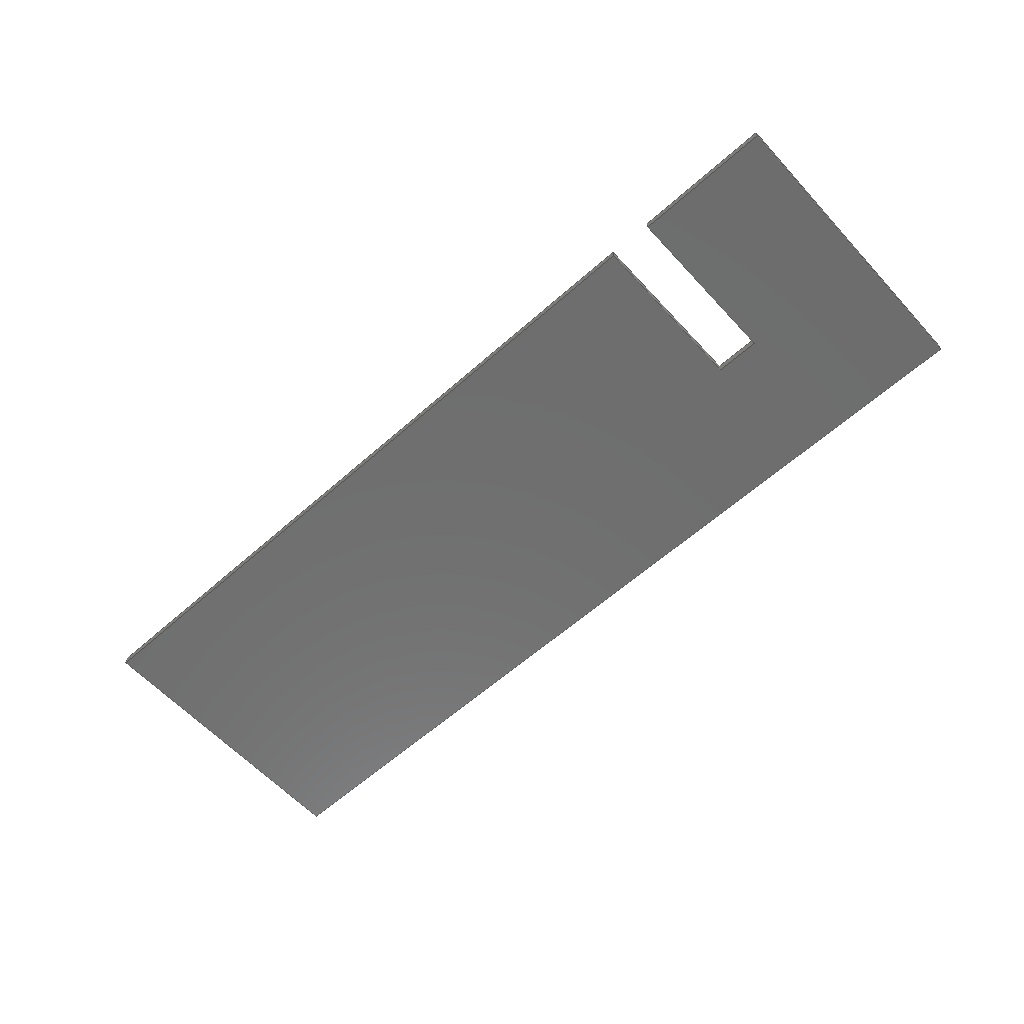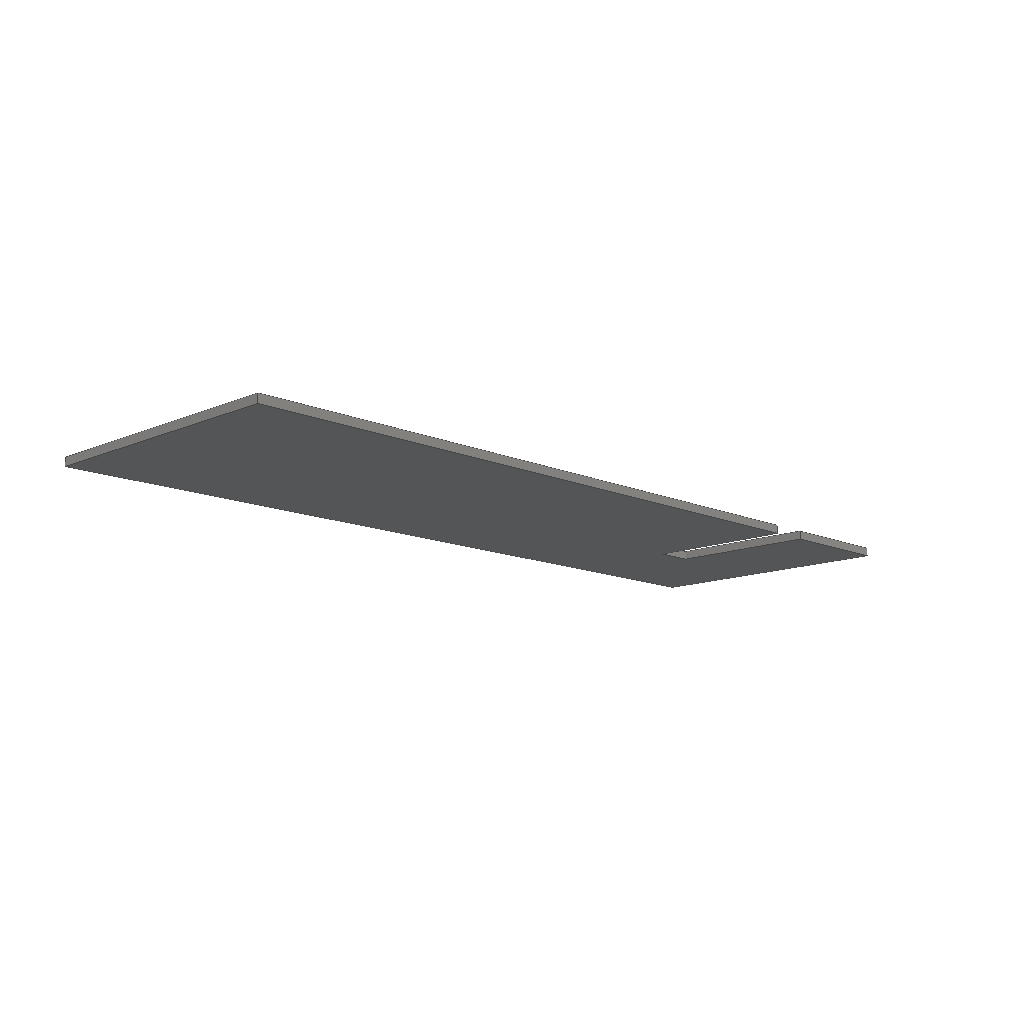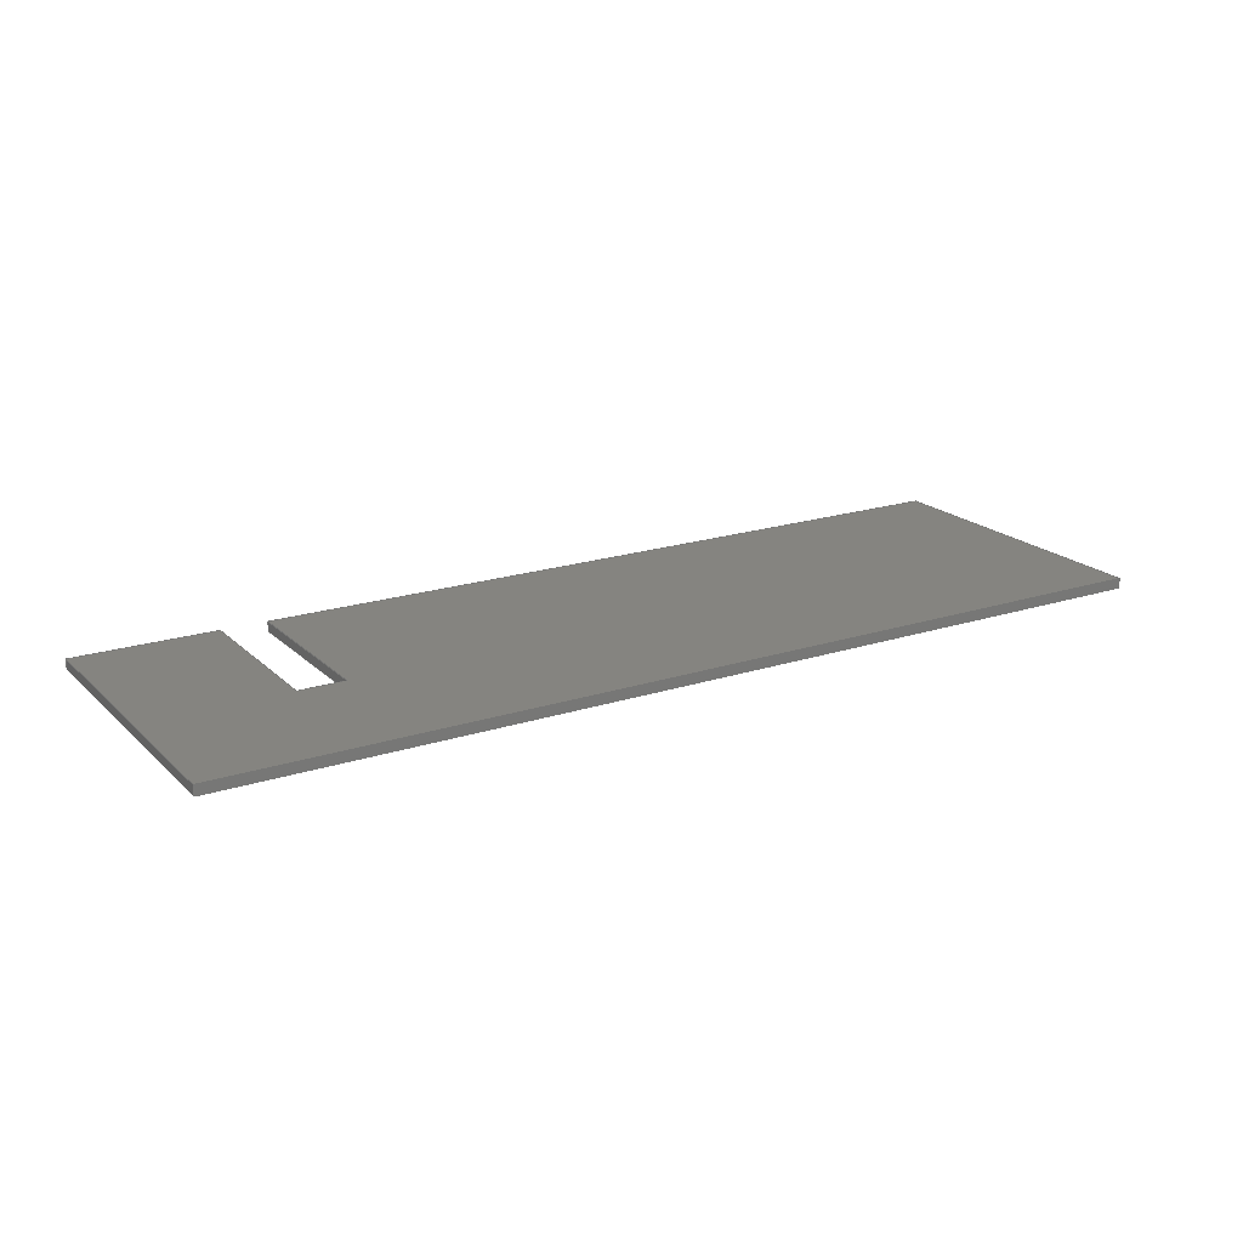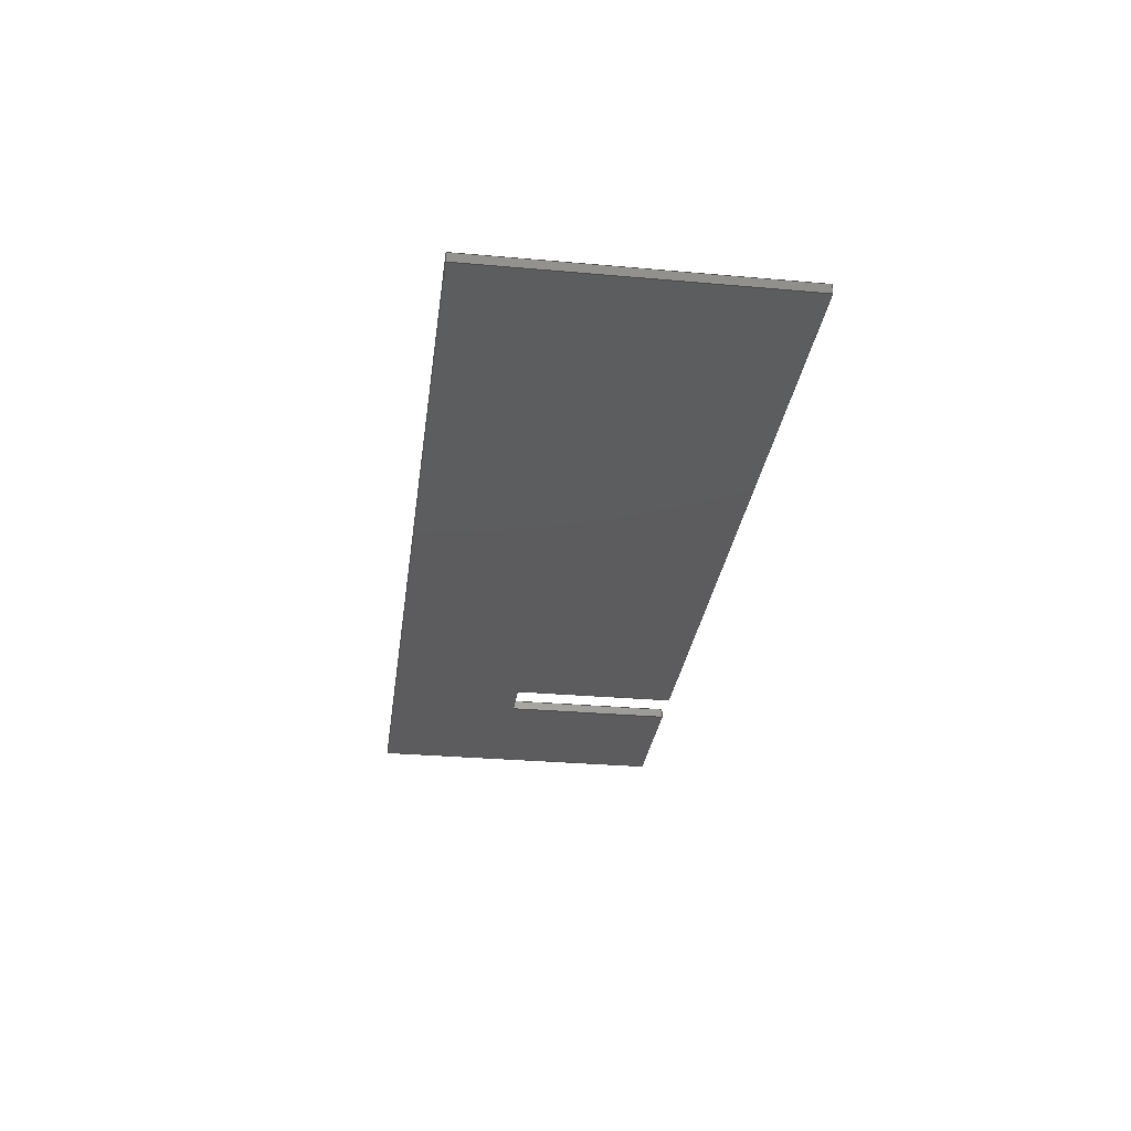
<metadata>
{"format":"step","ext":"step","renderer":"f3d","projection":"perspective","resolution":1024,"background":"white","views":[{"elev":-60.2,"azim":-137.7,"up":"+Y"},{"elev":-12.8,"azim":134.7,"up":"+Y"},{"elev":19.6,"azim":-31.3,"up":"+Y"},{"elev":-30.0,"azim":82.6,"up":"+Y"}]}
</metadata>
<code>
ISO-10303-21;
DATA;
#1=MECHANICAL_DESIGN_GEOMETRIC_PRESENTATION_REPRESENTATION('',(#4),#306);
#2=SHAPE_REPRESENTATION_RELATIONSHIP('SRR','None',#313,#3);
#3=ADVANCED_BREP_SHAPE_REPRESENTATION('',(#5),#305);
#4=STYLED_ITEM('',(#322),#5);
#5=MANIFOLD_SOLID_BREP('Body4',#182);
#6=FACE_OUTER_BOUND('',#16,.T.);
#7=FACE_OUTER_BOUND('',#17,.T.);
#8=FACE_OUTER_BOUND('',#18,.T.);
#9=FACE_OUTER_BOUND('',#19,.T.);
#10=FACE_OUTER_BOUND('',#20,.T.);
#11=FACE_OUTER_BOUND('',#21,.T.);
#12=FACE_OUTER_BOUND('',#22,.T.);
#13=FACE_OUTER_BOUND('',#23,.T.);
#14=FACE_OUTER_BOUND('',#24,.T.);
#15=FACE_OUTER_BOUND('',#25,.T.);
#16=EDGE_LOOP('',(#114,#115,#116,#117));
#17=EDGE_LOOP('',(#118,#119,#120,#121));
#18=EDGE_LOOP('',(#122,#123,#124,#125));
#19=EDGE_LOOP('',(#126,#127,#128,#129,#130,#131,#132,#133));
#20=EDGE_LOOP('',(#134,#135,#136,#137));
#21=EDGE_LOOP('',(#138,#139,#140,#141));
#22=EDGE_LOOP('',(#142,#143,#144,#145,#146,#147,#148,#149));
#23=EDGE_LOOP('',(#150,#151,#152,#153));
#24=EDGE_LOOP('',(#154,#155,#156,#157));
#25=EDGE_LOOP('',(#158,#159,#160,#161));
#26=LINE('',#256,#50);
#27=LINE('',#258,#51);
#28=LINE('',#260,#52);
#29=LINE('',#261,#53);
#30=LINE('',#264,#54);
#31=LINE('',#266,#55);
#32=LINE('',#267,#56);
#33=LINE('',#270,#57);
#34=LINE('',#272,#58);
#35=LINE('',#273,#59);
#36=LINE('',#276,#60);
#37=LINE('',#278,#61);
#38=LINE('',#280,#62);
#39=LINE('',#282,#63);
#40=LINE('',#283,#64);
#41=LINE('',#286,#65);
#42=LINE('',#287,#66);
#43=LINE('',#290,#67);
#44=LINE('',#291,#68);
#45=LINE('',#294,#69);
#46=LINE('',#296,#70);
#47=LINE('',#297,#71);
#48=LINE('',#299,#72);
#49=LINE('',#300,#73);
#50=VECTOR('',#210,10);
#51=VECTOR('',#211,10);
#52=VECTOR('',#212,10);
#53=VECTOR('',#213,10);
#54=VECTOR('',#216,10);
#55=VECTOR('',#217,10);
#56=VECTOR('',#218,10);
#57=VECTOR('',#221,10);
#58=VECTOR('',#222,10);
#59=VECTOR('',#223,10);
#60=VECTOR('',#226,10);
#61=VECTOR('',#227,10);
#62=VECTOR('',#228,10);
#63=VECTOR('',#229,10);
#64=VECTOR('',#230,10);
#65=VECTOR('',#233,10);
#66=VECTOR('',#234,10);
#67=VECTOR('',#237,10);
#68=VECTOR('',#238,10);
#69=VECTOR('',#241,10);
#70=VECTOR('',#242,10);
#71=VECTOR('',#243,10);
#72=VECTOR('',#246,10);
#73=VECTOR('',#247,10);
#74=VERTEX_POINT('',#254);
#75=VERTEX_POINT('',#255);
#76=VERTEX_POINT('',#257);
#77=VERTEX_POINT('',#259);
#78=VERTEX_POINT('',#263);
#79=VERTEX_POINT('',#265);
#80=VERTEX_POINT('',#269);
#81=VERTEX_POINT('',#271);
#82=VERTEX_POINT('',#275);
#83=VERTEX_POINT('',#277);
#84=VERTEX_POINT('',#279);
#85=VERTEX_POINT('',#281);
#86=VERTEX_POINT('',#285);
#87=VERTEX_POINT('',#289);
#88=VERTEX_POINT('',#293);
#89=VERTEX_POINT('',#295);
#90=EDGE_CURVE('',#74,#75,#26,.T.);
#91=EDGE_CURVE('',#76,#74,#27,.T.);
#92=EDGE_CURVE('',#77,#76,#28,.T.);
#93=EDGE_CURVE('',#77,#75,#29,.T.);
#94=EDGE_CURVE('',#75,#78,#30,.T.);
#95=EDGE_CURVE('',#79,#77,#31,.T.);
#96=EDGE_CURVE('',#79,#78,#32,.T.);
#97=EDGE_CURVE('',#78,#80,#33,.T.);
#98=EDGE_CURVE('',#81,#79,#34,.T.);
#99=EDGE_CURVE('',#80,#81,#35,.T.);
#100=EDGE_CURVE('',#82,#76,#36,.T.);
#101=EDGE_CURVE('',#83,#82,#37,.T.);
#102=EDGE_CURVE('',#83,#84,#38,.T.);
#103=EDGE_CURVE('',#84,#85,#39,.T.);
#104=EDGE_CURVE('',#81,#85,#40,.T.);
#105=EDGE_CURVE('',#74,#86,#41,.T.);
#106=EDGE_CURVE('',#86,#82,#42,.T.);
#107=EDGE_CURVE('',#87,#83,#43,.T.);
#108=EDGE_CURVE('',#87,#86,#44,.T.);
#109=EDGE_CURVE('',#88,#80,#45,.T.);
#110=EDGE_CURVE('',#89,#88,#46,.T.);
#111=EDGE_CURVE('',#89,#87,#47,.T.);
#112=EDGE_CURVE('',#84,#89,#48,.T.);
#113=EDGE_CURVE('',#85,#88,#49,.T.);
#114=ORIENTED_EDGE('',*,*,#90,.F.);
#115=ORIENTED_EDGE('',*,*,#91,.F.);
#116=ORIENTED_EDGE('',*,*,#92,.F.);
#117=ORIENTED_EDGE('',*,*,#93,.T.);
#118=ORIENTED_EDGE('',*,*,#94,.F.);
#119=ORIENTED_EDGE('',*,*,#93,.F.);
#120=ORIENTED_EDGE('',*,*,#95,.F.);
#121=ORIENTED_EDGE('',*,*,#96,.T.);
#122=ORIENTED_EDGE('',*,*,#97,.F.);
#123=ORIENTED_EDGE('',*,*,#96,.F.);
#124=ORIENTED_EDGE('',*,*,#98,.F.);
#125=ORIENTED_EDGE('',*,*,#99,.F.);
#126=ORIENTED_EDGE('',*,*,#98,.T.);
#127=ORIENTED_EDGE('',*,*,#95,.T.);
#128=ORIENTED_EDGE('',*,*,#92,.T.);
#129=ORIENTED_EDGE('',*,*,#100,.F.);
#130=ORIENTED_EDGE('',*,*,#101,.F.);
#131=ORIENTED_EDGE('',*,*,#102,.T.);
#132=ORIENTED_EDGE('',*,*,#103,.T.);
#133=ORIENTED_EDGE('',*,*,#104,.F.);
#134=ORIENTED_EDGE('',*,*,#91,.T.);
#135=ORIENTED_EDGE('',*,*,#105,.T.);
#136=ORIENTED_EDGE('',*,*,#106,.T.);
#137=ORIENTED_EDGE('',*,*,#100,.T.);
#138=ORIENTED_EDGE('',*,*,#107,.T.);
#139=ORIENTED_EDGE('',*,*,#101,.T.);
#140=ORIENTED_EDGE('',*,*,#106,.F.);
#141=ORIENTED_EDGE('',*,*,#108,.F.);
#142=ORIENTED_EDGE('',*,*,#97,.T.);
#143=ORIENTED_EDGE('',*,*,#109,.F.);
#144=ORIENTED_EDGE('',*,*,#110,.F.);
#145=ORIENTED_EDGE('',*,*,#111,.T.);
#146=ORIENTED_EDGE('',*,*,#108,.T.);
#147=ORIENTED_EDGE('',*,*,#105,.F.);
#148=ORIENTED_EDGE('',*,*,#90,.T.);
#149=ORIENTED_EDGE('',*,*,#94,.T.);
#150=ORIENTED_EDGE('',*,*,#112,.T.);
#151=ORIENTED_EDGE('',*,*,#110,.T.);
#152=ORIENTED_EDGE('',*,*,#113,.F.);
#153=ORIENTED_EDGE('',*,*,#103,.F.);
#154=ORIENTED_EDGE('',*,*,#99,.T.);
#155=ORIENTED_EDGE('',*,*,#104,.T.);
#156=ORIENTED_EDGE('',*,*,#113,.T.);
#157=ORIENTED_EDGE('',*,*,#109,.T.);
#158=ORIENTED_EDGE('',*,*,#112,.F.);
#159=ORIENTED_EDGE('',*,*,#102,.F.);
#160=ORIENTED_EDGE('',*,*,#107,.F.);
#161=ORIENTED_EDGE('',*,*,#111,.F.);
#162=PLANE('',#196);
#163=PLANE('',#197);
#164=PLANE('',#198);
#165=PLANE('',#199);
#166=PLANE('',#200);
#167=PLANE('',#201);
#168=PLANE('',#202);
#169=PLANE('',#203);
#170=PLANE('',#204);
#171=PLANE('',#205);
#172=ADVANCED_FACE('',(#6),#162,.F.);
#173=ADVANCED_FACE('',(#7),#163,.F.);
#174=ADVANCED_FACE('',(#8),#164,.F.);
#175=ADVANCED_FACE('',(#9),#165,.T.);
#176=ADVANCED_FACE('',(#10),#166,.T.);
#177=ADVANCED_FACE('',(#11),#167,.T.);
#178=ADVANCED_FACE('',(#12),#168,.T.);
#179=ADVANCED_FACE('',(#13),#169,.T.);
#180=ADVANCED_FACE('',(#14),#170,.T.);
#181=ADVANCED_FACE('',(#15),#171,.F.);
#182=CLOSED_SHELL('',(#172,#173,#174,#175,#176,#177,#178,#179,#180,#181));
#183=DERIVED_UNIT_ELEMENT(#185,1);
#184=DERIVED_UNIT_ELEMENT(#308,-3);
#185=(
MASS_UNIT()
NAMED_UNIT(*)
SI_UNIT(.KILO.,.GRAM.)
);
#186=DERIVED_UNIT((#183,#184));
#187=MEASURE_REPRESENTATION_ITEM('density measure',
POSITIVE_RATIO_MEASURE(952),#186);
#188=PROPERTY_DEFINITION_REPRESENTATION(#193,#190);
#189=PROPERTY_DEFINITION_REPRESENTATION(#194,#191);
#190=REPRESENTATION('material name',(#192),#305);
#191=REPRESENTATION('density',(#187),#305);
#192=DESCRIPTIVE_REPRESENTATION_ITEM('Plastic, Opaque Black',
'Plastic, Opaque Black');
#193=PROPERTY_DEFINITION('material property','material name',#315);
#194=PROPERTY_DEFINITION('material property','density of part',#315);
#195=AXIS2_PLACEMENT_3D('placement',#252,#206,#207);
#196=AXIS2_PLACEMENT_3D('',#253,#208,#209);
#197=AXIS2_PLACEMENT_3D('',#262,#214,#215);
#198=AXIS2_PLACEMENT_3D('',#268,#219,#220);
#199=AXIS2_PLACEMENT_3D('',#274,#224,#225);
#200=AXIS2_PLACEMENT_3D('',#284,#231,#232);
#201=AXIS2_PLACEMENT_3D('',#288,#235,#236);
#202=AXIS2_PLACEMENT_3D('',#292,#239,#240);
#203=AXIS2_PLACEMENT_3D('',#298,#244,#245);
#204=AXIS2_PLACEMENT_3D('',#301,#248,#249);
#205=AXIS2_PLACEMENT_3D('',#302,#250,#251);
#206=DIRECTION('axis',(0,0,1));
#207=DIRECTION('refdir',(1,0,0));
#208=DIRECTION('center_axis',(-1,0,0));
#209=DIRECTION('ref_axis',(0,0,-1));
#210=DIRECTION('',(0,0,1));
#211=DIRECTION('',(0,-1,0));
#212=DIRECTION('',(0,0,-1));
#213=DIRECTION('',(0,-1,0));
#214=DIRECTION('center_axis',(0,0,1));
#215=DIRECTION('ref_axis',(-1,0,0));
#216=DIRECTION('',(1,0,0));
#217=DIRECTION('',(-1,0,0));
#218=DIRECTION('',(0,-1,0));
#219=DIRECTION('center_axis',(1,0,0));
#220=DIRECTION('ref_axis',(0,0,1));
#221=DIRECTION('',(0,0,-1));
#222=DIRECTION('',(0,0,1));
#223=DIRECTION('',(0,1,0));
#224=DIRECTION('center_axis',(0,1,0));
#225=DIRECTION('ref_axis',(1,0,0));
#226=DIRECTION('',(1,0,0));
#227=DIRECTION('',(0,0,-1));
#228=DIRECTION('',(1,0,0));
#229=DIRECTION('',(0,0,-1));
#230=DIRECTION('',(1,0,0));
#231=DIRECTION('center_axis',(0,0,-1));
#232=DIRECTION('ref_axis',(-1,0,0));
#233=DIRECTION('',(-1,0,0));
#234=DIRECTION('',(0,1,0));
#235=DIRECTION('center_axis',(-1,0,0));
#236=DIRECTION('ref_axis',(0,1,0));
#237=DIRECTION('',(0,1,0));
#238=DIRECTION('',(0,0,-1));
#239=DIRECTION('center_axis',(0,-1,0));
#240=DIRECTION('ref_axis',(-1,0,0));
#241=DIRECTION('',(-1,0,0));
#242=DIRECTION('',(0,0,-1));
#243=DIRECTION('',(-1,0,0));
#244=DIRECTION('center_axis',(1,0,0));
#245=DIRECTION('ref_axis',(0,-1,0));
#246=DIRECTION('',(0,-1,0));
#247=DIRECTION('',(0,-1,0));
#248=DIRECTION('center_axis',(0,0,-1));
#249=DIRECTION('ref_axis',(-1,0,0));
#250=DIRECTION('center_axis',(0,0,-1));
#251=DIRECTION('ref_axis',(1,0,0));
#252=CARTESIAN_POINT('',(0,0,0));
#253=CARTESIAN_POINT('Origin',(83.5,702.6,95));
#254=CARTESIAN_POINT('',(83.5,697.4,0));
#255=CARTESIAN_POINT('',(83.5,697.4,95));
#256=CARTESIAN_POINT('',(83.5,697.4,132.5));
#257=CARTESIAN_POINT('',(83.5,702.6,0));
#258=CARTESIAN_POINT('',(83.5,526.3,0));
#259=CARTESIAN_POINT('',(83.5,702.6,95));
#260=CARTESIAN_POINT('',(83.5,702.6,132.5));
#261=CARTESIAN_POINT('',(83.5,702.6,95));
#262=CARTESIAN_POINT('Origin',(108.5,702.6,95));
#263=CARTESIAN_POINT('',(108.5,697.4,95));
#264=CARTESIAN_POINT('',(313.5,697.4,95));
#265=CARTESIAN_POINT('',(108.5,702.6,95));
#266=CARTESIAN_POINT('',(57.5,702.6,95));
#267=CARTESIAN_POINT('',(108.5,702.6,95));
#268=CARTESIAN_POINT('Origin',(108.5,702.6,0));
#269=CARTESIAN_POINT('',(108.5,697.4,0));
#270=CARTESIAN_POINT('',(108.5,697.4,85));
#271=CARTESIAN_POINT('',(108.5,702.6,0));
#272=CARTESIAN_POINT('',(108.5,702.6,85));
#273=CARTESIAN_POINT('',(108.5,526.3,0));
#274=CARTESIAN_POINT('Origin',(6.5,702.6,170));
#275=CARTESIAN_POINT('',(6.5,702.6,0));
#276=CARTESIAN_POINT('',(6.5,702.6,0));
#277=CARTESIAN_POINT('',(6.5,702.6,170));
#278=CARTESIAN_POINT('',(6.5,702.6,170));
#279=CARTESIAN_POINT('',(518.5,702.6,170));
#280=CARTESIAN_POINT('',(6.5,702.6,170));
#281=CARTESIAN_POINT('',(518.5,702.6,0));
#282=CARTESIAN_POINT('',(518.5,702.6,170));
#283=CARTESIAN_POINT('',(6.5,702.6,0));
#284=CARTESIAN_POINT('Origin',(262.5,350,0));
#285=CARTESIAN_POINT('',(6.5,697.4,0));
#286=CARTESIAN_POINT('',(518.5,697.4,0));
#287=CARTESIAN_POINT('',(6.5,697.4,0));
#288=CARTESIAN_POINT('Origin',(6.5,697.4,170));
#289=CARTESIAN_POINT('',(6.5,697.4,170));
#290=CARTESIAN_POINT('',(6.5,697.4,170));
#291=CARTESIAN_POINT('',(6.5,697.4,170));
#292=CARTESIAN_POINT('Origin',(518.5,697.4,170));
#293=CARTESIAN_POINT('',(518.5,697.4,0));
#294=CARTESIAN_POINT('',(518.5,697.4,0));
#295=CARTESIAN_POINT('',(518.5,697.4,170));
#296=CARTESIAN_POINT('',(518.5,697.4,170));
#297=CARTESIAN_POINT('',(518.5,697.4,170));
#298=CARTESIAN_POINT('Origin',(518.5,702.6,170));
#299=CARTESIAN_POINT('',(518.5,702.6,170));
#300=CARTESIAN_POINT('',(518.5,702.6,0));
#301=CARTESIAN_POINT('Origin',(262.5,350,0));
#302=CARTESIAN_POINT('Origin',(262.5,350,170));
#303=UNCERTAINTY_MEASURE_WITH_UNIT(LENGTH_MEASURE(0.01),#307,
'DISTANCE_ACCURACY_VALUE',
'Maximum model space distance between geometric entities at asserted c
onnectivities');
#304=UNCERTAINTY_MEASURE_WITH_UNIT(LENGTH_MEASURE(0.01),#307,
'DISTANCE_ACCURACY_VALUE',
'Maximum model space distance between geometric entities at asserted c
onnectivities');
#305=(
GEOMETRIC_REPRESENTATION_CONTEXT(3)
GLOBAL_UNCERTAINTY_ASSIGNED_CONTEXT((#303))
GLOBAL_UNIT_ASSIGNED_CONTEXT((#307,#309,#310))
REPRESENTATION_CONTEXT('','3D')
);
#306=(
GEOMETRIC_REPRESENTATION_CONTEXT(3)
GLOBAL_UNCERTAINTY_ASSIGNED_CONTEXT((#304))
GLOBAL_UNIT_ASSIGNED_CONTEXT((#307,#309,#310))
REPRESENTATION_CONTEXT('','3D')
);
#307=(
LENGTH_UNIT()
NAMED_UNIT(*)
SI_UNIT(.MILLI.,.METRE.)
);
#308=(
LENGTH_UNIT()
NAMED_UNIT(*)
SI_UNIT($,.METRE.)
);
#309=(
NAMED_UNIT(*)
PLANE_ANGLE_UNIT()
SI_UNIT($,.RADIAN.)
);
#310=(
NAMED_UNIT(*)
SI_UNIT($,.STERADIAN.)
SOLID_ANGLE_UNIT()
);
#311=SHAPE_DEFINITION_REPRESENTATION(#312,#313);
#312=PRODUCT_DEFINITION_SHAPE('',$,#315);
#313=SHAPE_REPRESENTATION('',(#195),#305);
#314=PRODUCT_DEFINITION_CONTEXT('part definition',#319,'design');
#315=PRODUCT_DEFINITION('Side Panel 1','Side Panel 1',#316,#314);
#316=PRODUCT_DEFINITION_FORMATION('',$,#321);
#317=PRODUCT_RELATED_PRODUCT_CATEGORY('Side Panel 1','Side Panel 1',(#321));
#318=APPLICATION_PROTOCOL_DEFINITION('international standard',
'automotive_design',2009,#319);
#319=APPLICATION_CONTEXT(
'Core Data for Automotive Mechanical Design Process');
#320=PRODUCT_CONTEXT('part definition',#319,'mechanical');
#321=PRODUCT('Side Panel 1','Side Panel 1',$,(#320));
#322=PRESENTATION_STYLE_ASSIGNMENT((#323));
#323=SURFACE_STYLE_USAGE(.BOTH.,#324);
#324=SURFACE_SIDE_STYLE('',(#325));
#325=SURFACE_STYLE_FILL_AREA(#326);
#326=FILL_AREA_STYLE('Plastic - Glossy (Black)',(#327));
#327=FILL_AREA_STYLE_COLOUR('Plastic - Glossy (Black)',#328);
#328=COLOUR_RGB('Plastic - Glossy (Black)',0.09804,0.09804,
0.09804);
ENDSEC;
END-ISO-10303-21;

</code>
